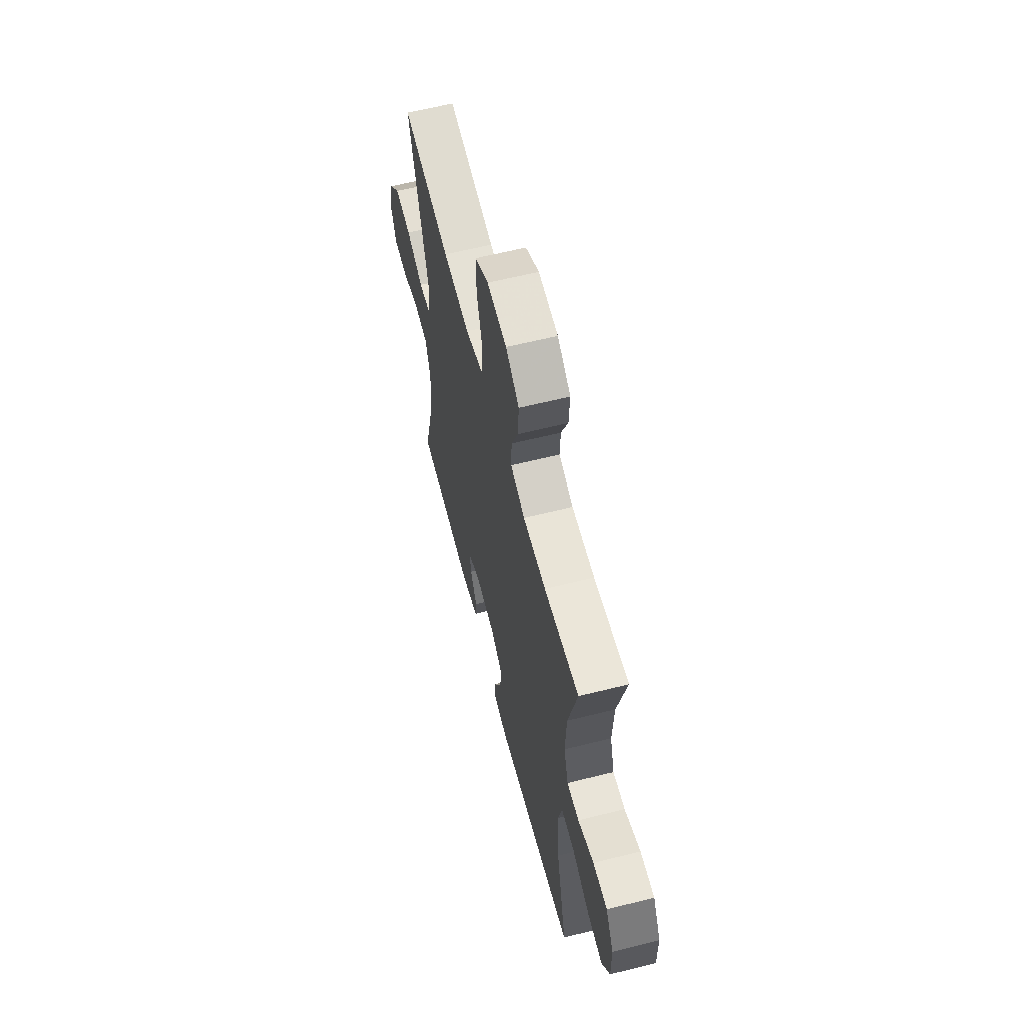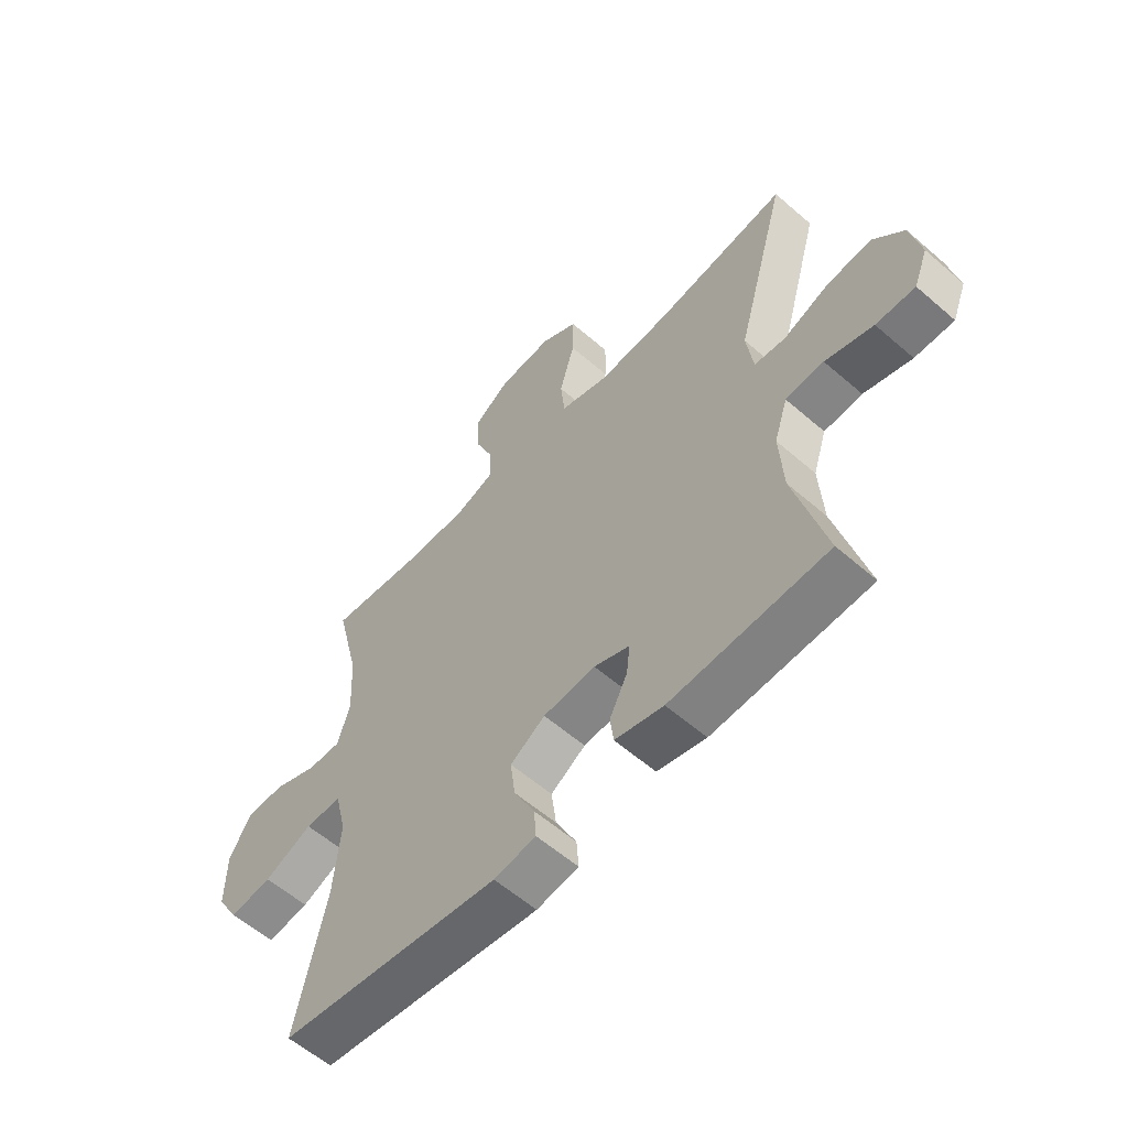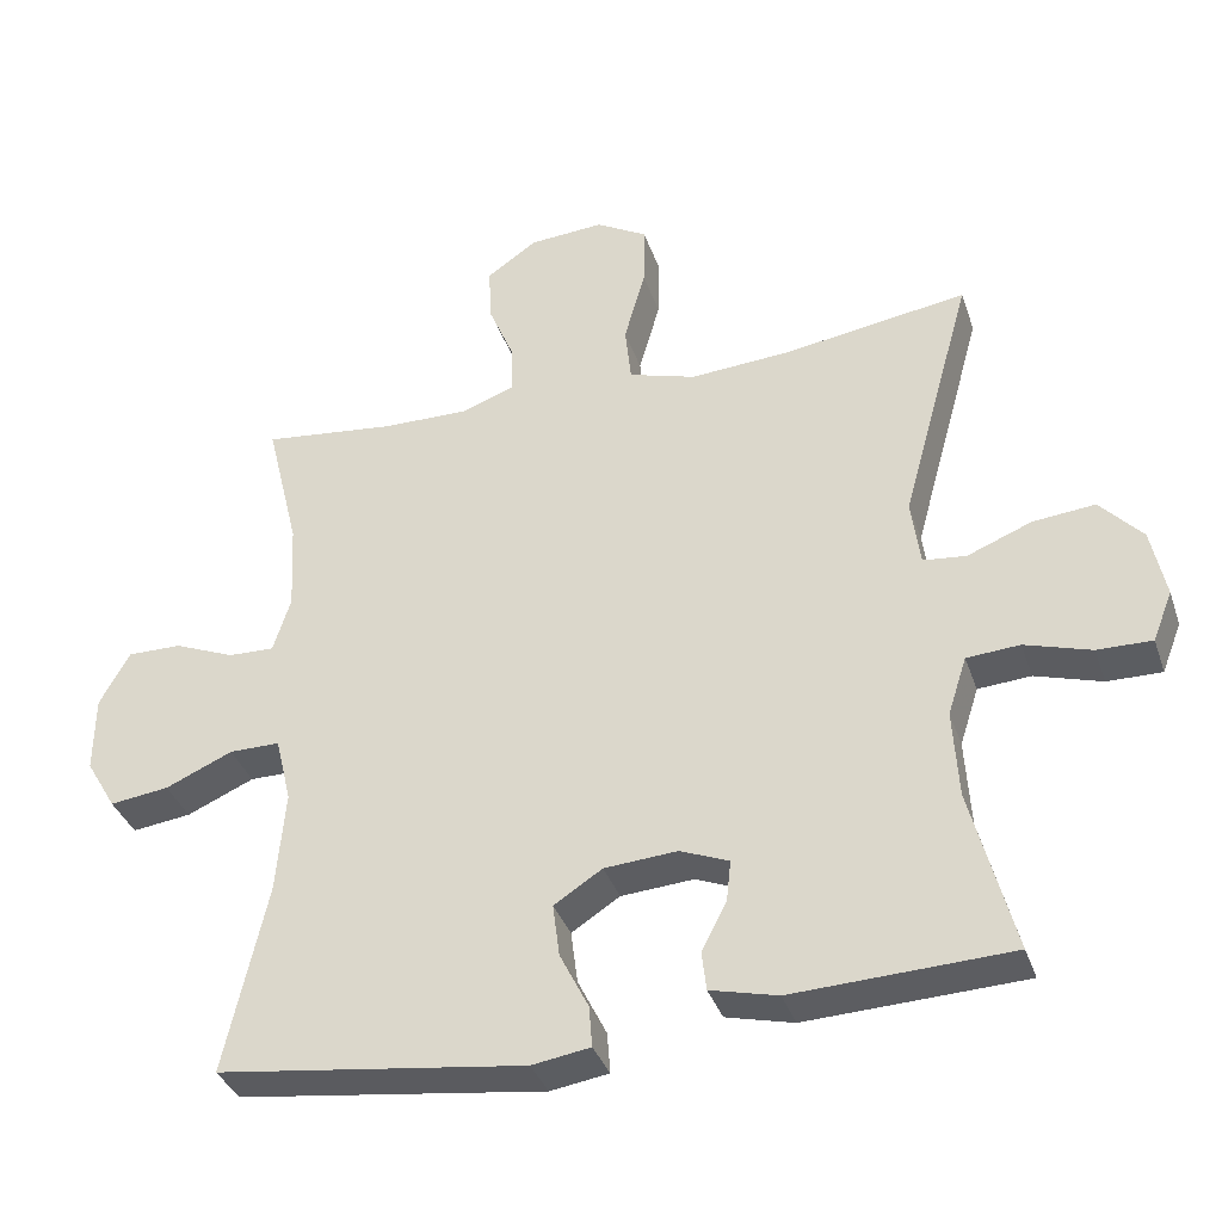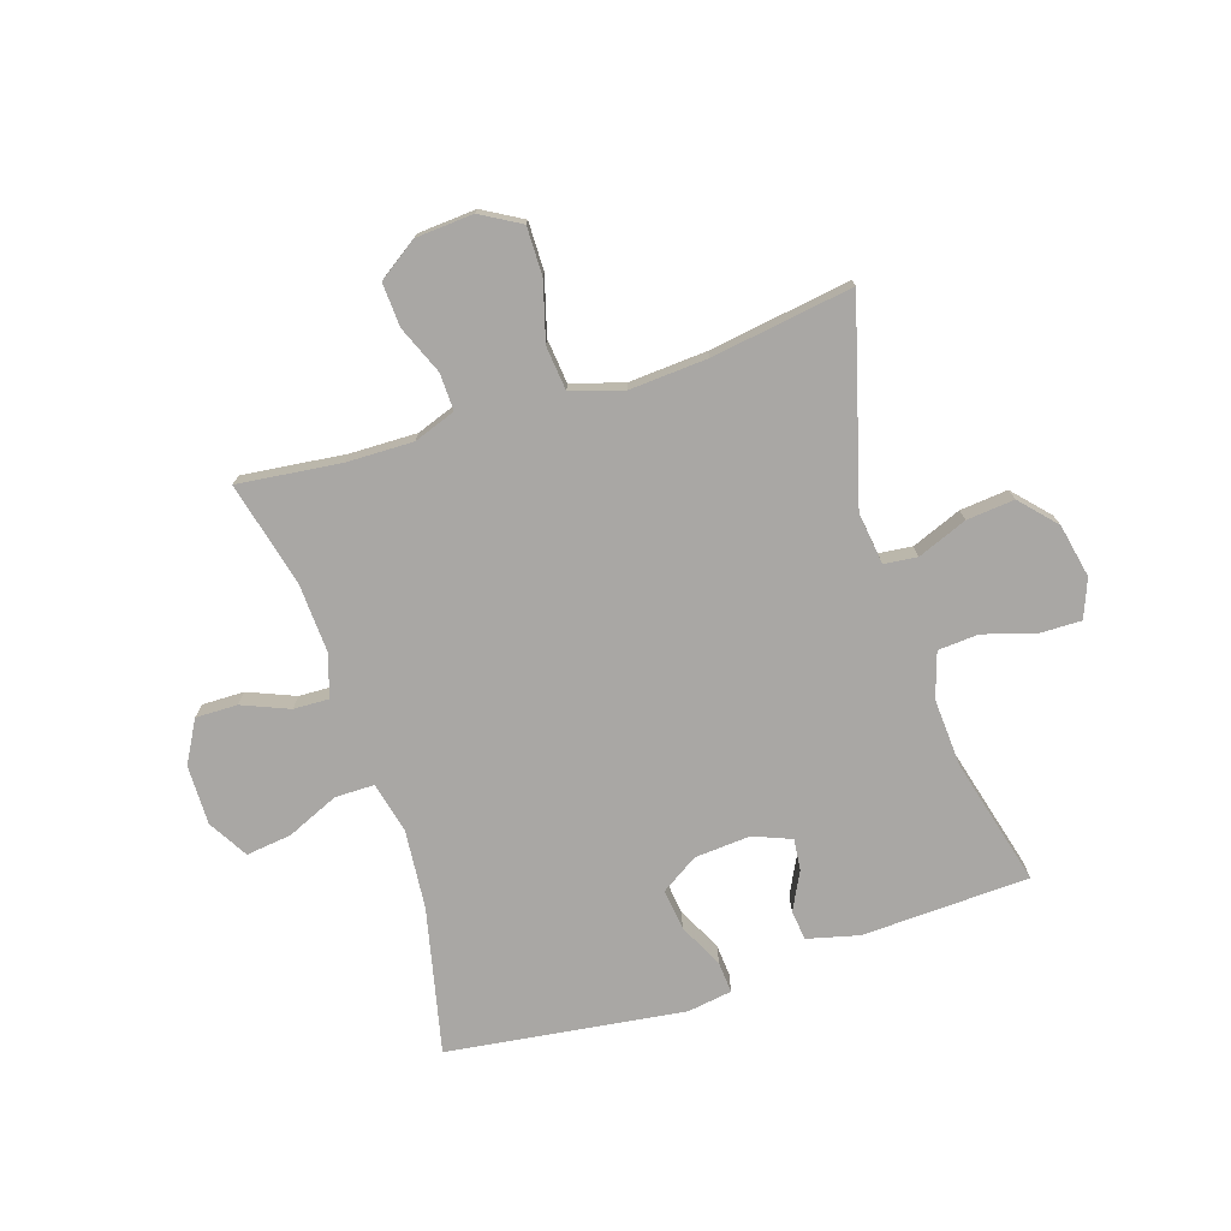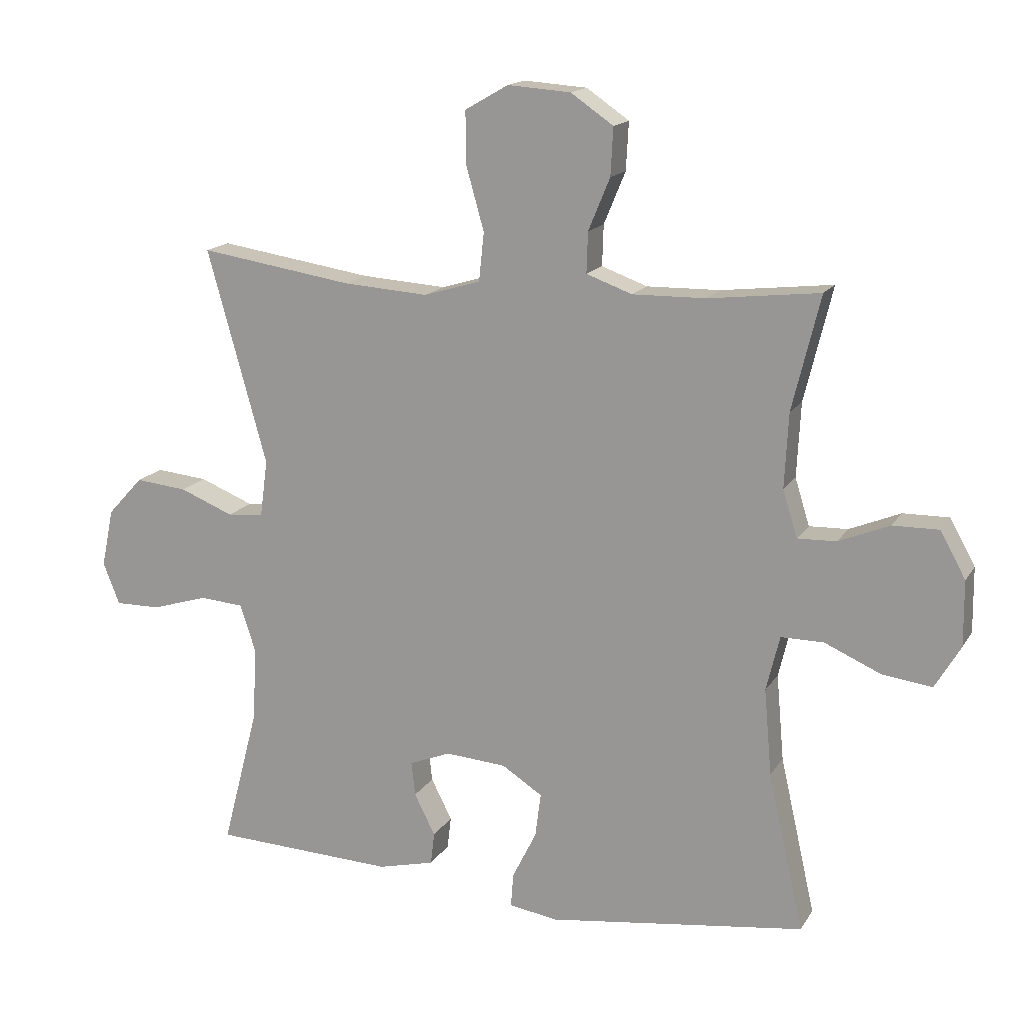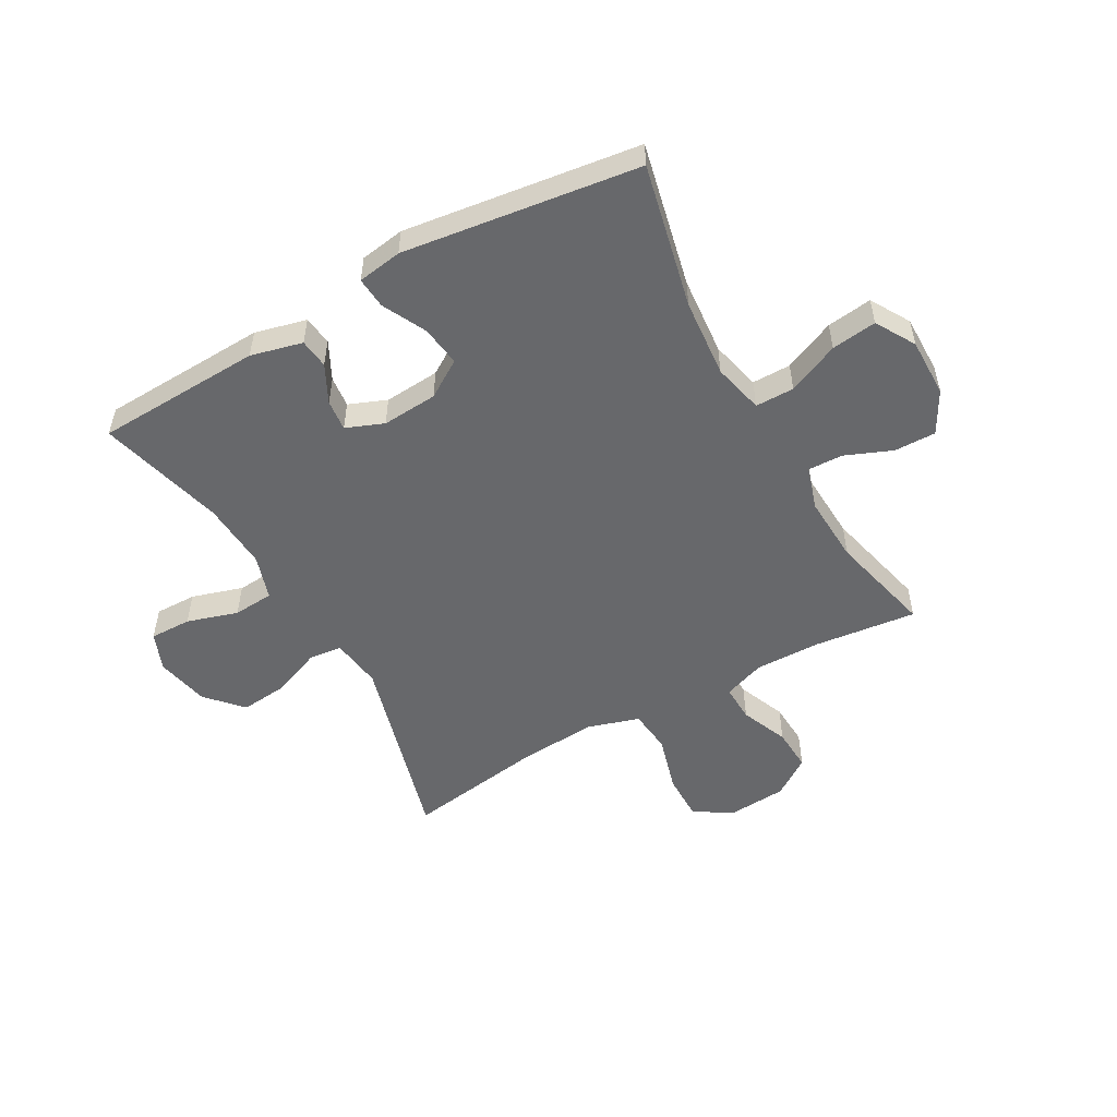
<metadata>
{"format":"obj","ext":"obj","renderer":"f3d","projection":"perspective","resolution":1024,"background":"white","views":[{"elev":61.6,"azim":-104.3,"up":"+Z"},{"elev":-58.5,"azim":48.1,"up":"+Z"},{"elev":-36.1,"azim":17.7,"up":"+Z"},{"elev":-74.8,"azim":17.8,"up":"+Y"},{"elev":15.8,"azim":-158.5,"up":"+Z"},{"elev":-52.4,"azim":-150.7,"up":"+Y"}]}
</metadata>
<code>
v -0.5 0.07 0.5
v -0.325 0.07 0.48
v -0.21 0.07 0.478
v -0.138 0.07 0.504
v -0.14 0.07 0.568
v -0.174 0.07 0.65
v -0.178 0.07 0.725
v -0.111 0.07 0.771
v -0.012 0.07 0.778
v 0.056 0.07 0.739
v 0.055 0.07 0.656
v 0.027 0.07 0.557
v 0.035 0.07 0.481
v 0.124 0.07 0.454
v 0.258 0.07 0.463
v 0.5 0.07 0.5
v 0.406 0.07 0.162
v 0.418 0.07 0.073
v 0.475 0.07 0.067
v 0.56 0.07 0.101
v 0.642 0.07 0.109
v 0.698 0.07 0.048
v 0.717 0.07 -0.044
v 0.691 0.07 -0.11
v 0.619 0.07 -0.109
v 0.531 0.07 -0.082
v 0.461 0.07 -0.087
v 0.436 0.07 -0.164
v 0.443 0.07 -0.281
v 0.5 0.07 -0.5
v 0.213 0.07 -0.512
v 0.124 0.07 -0.49
v 0.118 0.07 -0.439
v 0.151 0.07 -0.374
v 0.157 0.07 -0.32
v 0.092 0.07 -0.294
v -0.004 0.07 -0.301
v -0.068 0.07 -0.342
v -0.059 0.07 -0.412
v -0.021 0.07 -0.488
v -0.017 0.07 -0.542
v -0.094 0.07 -0.554
v -0.5 0.07 -0.5
v -0.444 0.07 -0.251
v -0.432 0.07 -0.115
v -0.453 0.07 -0.028
v -0.52 0.07 -0.028
v -0.609 0.07 -0.067
v -0.687 0.07 -0.077
v -0.727 0.07 -0.009
v -0.726 0.07 0.093
v -0.686 0.07 0.165
v -0.614 0.07 0.164
v -0.534 0.07 0.131
v -0.473 0.07 0.129
v -0.45 0.07 0.203
v -0.456 0.07 0.32
v -0.5 0 0.5
v -0.325 0 0.48
v -0.21 0 0.478
v -0.138 0 0.504
v -0.14 0 0.568
v -0.174 0 0.65
v -0.178 0 0.725
v -0.111 0 0.771
v -0.012 0 0.778
v 0.056 0 0.739
v 0.055 0 0.656
v 0.027 0 0.557
v 0.035 0 0.481
v 0.124 0 0.454
v 0.258 0 0.463
v 0.5 0 0.5
v 0.406 0 0.162
v 0.418 0 0.073
v 0.475 0 0.067
v 0.56 0 0.101
v 0.642 0 0.109
v 0.698 0 0.048
v 0.717 0 -0.044
v 0.691 0 -0.11
v 0.619 0 -0.109
v 0.531 0 -0.082
v 0.461 0 -0.087
v 0.436 0 -0.164
v 0.443 0 -0.281
v 0.5 0 -0.5
v 0.213 0 -0.512
v 0.124 0 -0.49
v 0.118 0 -0.439
v 0.151 0 -0.374
v 0.157 0 -0.32
v 0.092 0 -0.294
v -0.004 0 -0.301
v -0.068 0 -0.342
v -0.059 0 -0.412
v -0.021 0 -0.488
v -0.017 0 -0.542
v -0.094 0 -0.554
v -0.5 0 -0.5
v -0.444 0 -0.251
v -0.432 0 -0.115
v -0.453 0 -0.028
v -0.52 0 -0.028
v -0.609 0 -0.067
v -0.687 0 -0.077
v -0.727 0 -0.009
v -0.726 0 0.093
v -0.686 0 0.165
v -0.614 0 0.164
v -0.534 0 0.131
v -0.473 0 0.129
v -0.45 0 0.203
v -0.456 0 0.32
f 51 52 53 54
f 51 54 55
f 50 51 55
f 47 48 49 50
f 46 47 50 55
f 45 46 55 56
f 41 42 43 44
f 39 40 41 44
f 38 39 44 45
f 37 38 45 56
f 31 32 33 34
f 29 30 31 34
f 28 29 34 35
f 27 28 35 36
f 23 24 25 26
f 23 26 27
f 22 23 27
f 19 20 21 22
f 19 22 27 36
f 15 16 17
f 14 15 17 18
f 13 14 18
f 9 10 11 12
f 9 12 13
f 8 9 13
f 5 6 7 8
f 4 5 8 13
f 3 4 13 18
f 57 1 2
f 57 2 3 18
f 37 56 57 18
f 18 19 36 37
f 111 110 109 108
f 112 111 108
f 112 108 107
f 107 106 105 104
f 112 107 104 103
f 113 112 103 102
f 101 100 99 98
f 101 98 97 96
f 102 101 96 95
f 113 102 95 94
f 91 90 89 88
f 91 88 87 86
f 92 91 86 85
f 93 92 85 84
f 83 82 81 80
f 84 83 80
f 84 80 79
f 79 78 77 76
f 93 84 79 76
f 74 73 72
f 75 74 72 71
f 75 71 70
f 69 68 67 66
f 70 69 66
f 70 66 65
f 65 64 63 62
f 70 65 62 61
f 75 70 61 60
f 59 58 114
f 75 60 59 114
f 75 114 113 94
f 94 93 76 75
f 1 58 59 2
f 2 59 60 3
f 3 60 61 4
f 4 61 62 5
f 5 62 63 6
f 6 63 64 7
f 7 64 65 8
f 8 65 66 9
f 9 66 67 10
f 10 67 68 11
f 11 68 69 12
f 12 69 70 13
f 13 70 71 14
f 14 71 72 15
f 15 72 73 16
f 16 73 74 17
f 17 74 75 18
f 18 75 76 19
f 19 76 77 20
f 20 77 78 21
f 21 78 79 22
f 22 79 80 23
f 23 80 81 24
f 24 81 82 25
f 25 82 83 26
f 26 83 84 27
f 27 84 85 28
f 28 85 86 29
f 29 86 87 30
f 30 87 88 31
f 31 88 89 32
f 32 89 90 33
f 33 90 91 34
f 34 91 92 35
f 35 92 93 36
f 36 93 94 37
f 37 94 95 38
f 38 95 96 39
f 39 96 97 40
f 40 97 98 41
f 41 98 99 42
f 42 99 100 43
f 43 100 101 44
f 44 101 102 45
f 45 102 103 46
f 46 103 104 47
f 47 104 105 48
f 48 105 106 49
f 49 106 107 50
f 50 107 108 51
f 51 108 109 52
f 52 109 110 53
f 53 110 111 54
f 54 111 112 55
f 55 112 113 56
f 56 113 114 57
f 57 114 58 1

</code>
